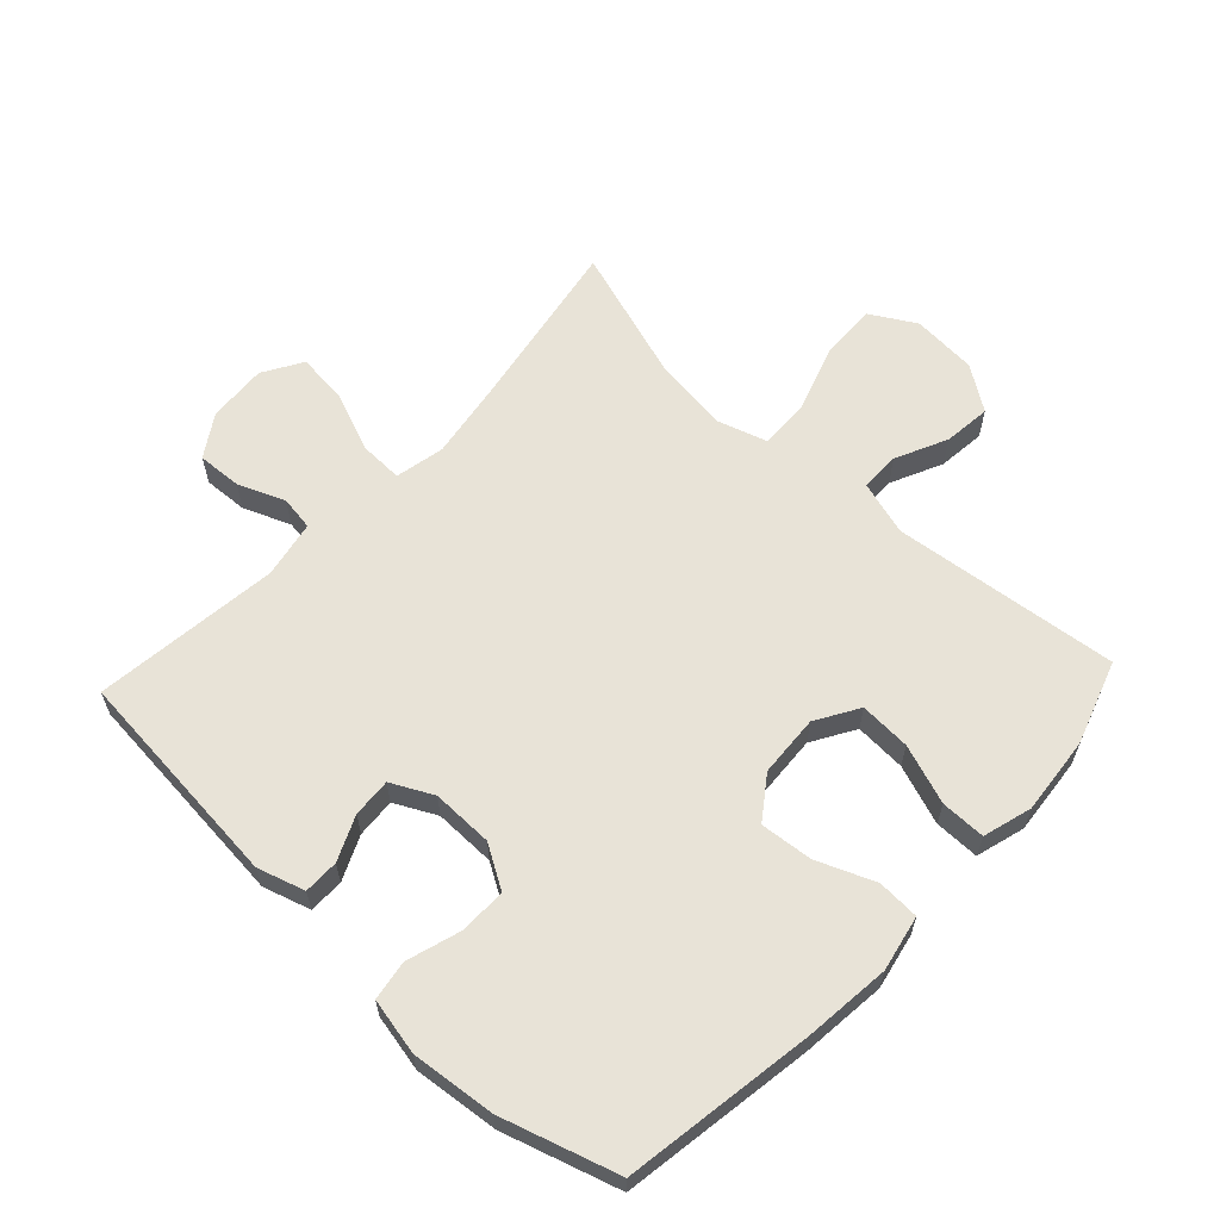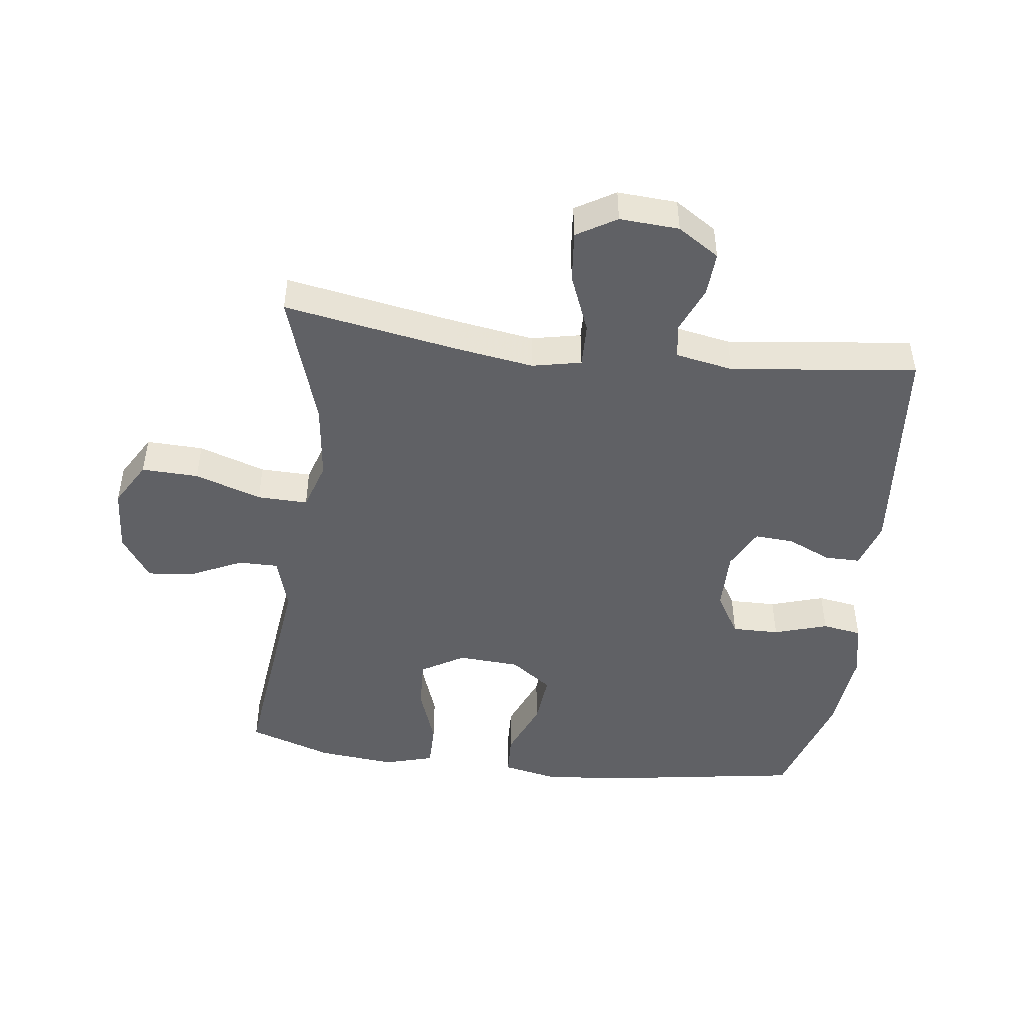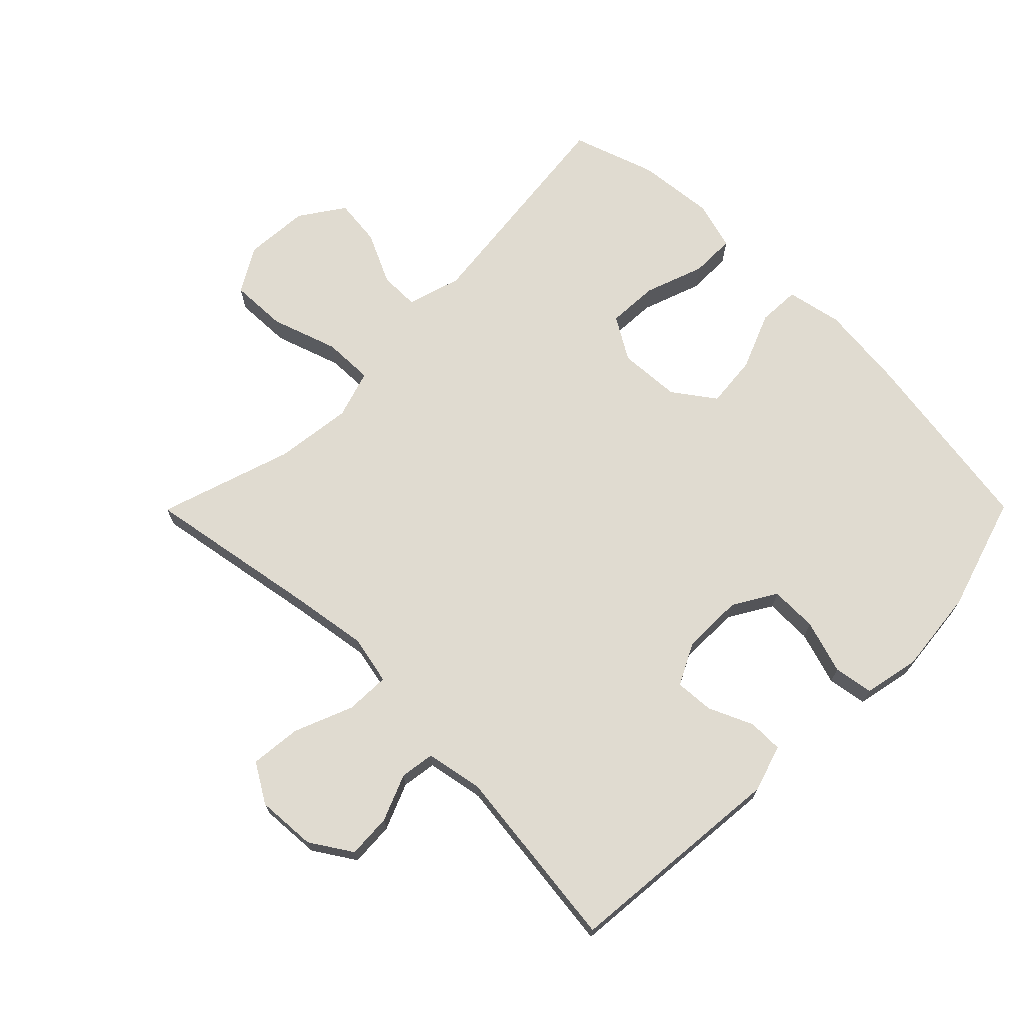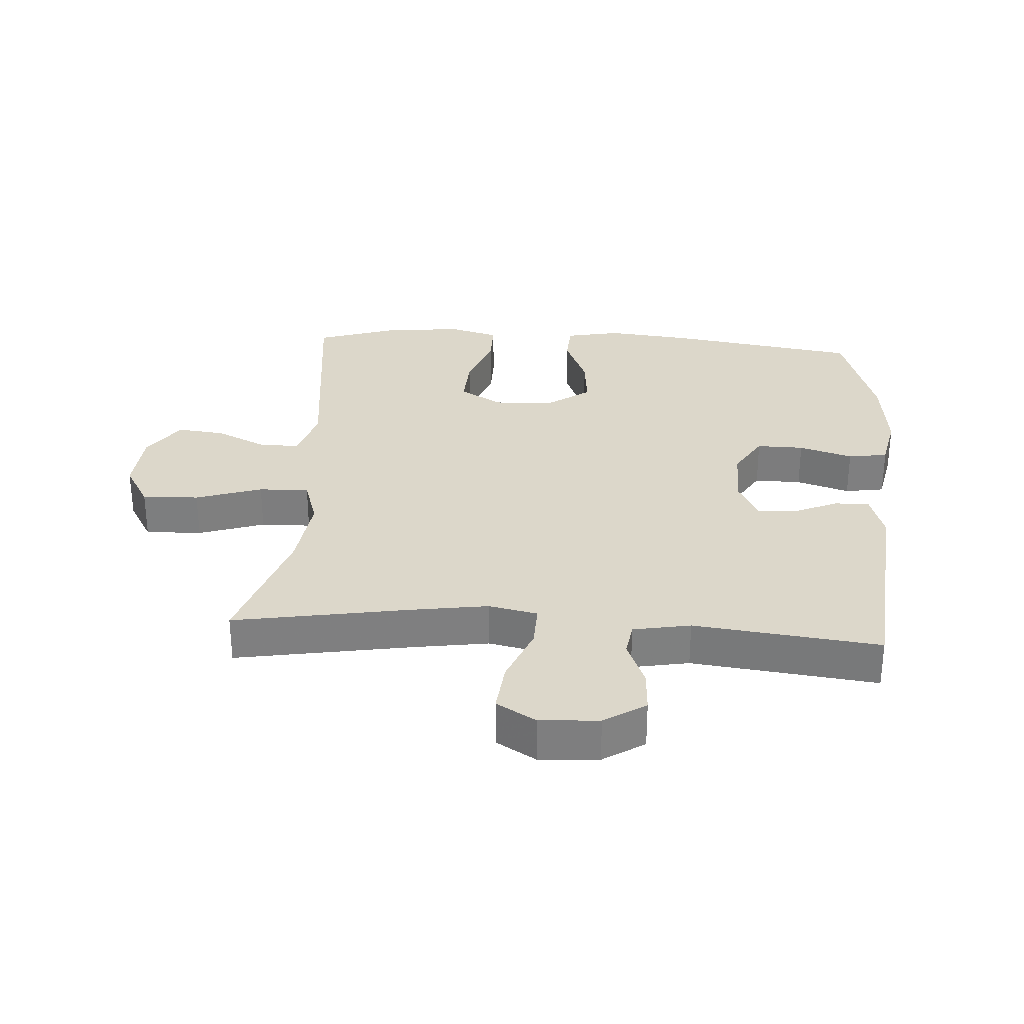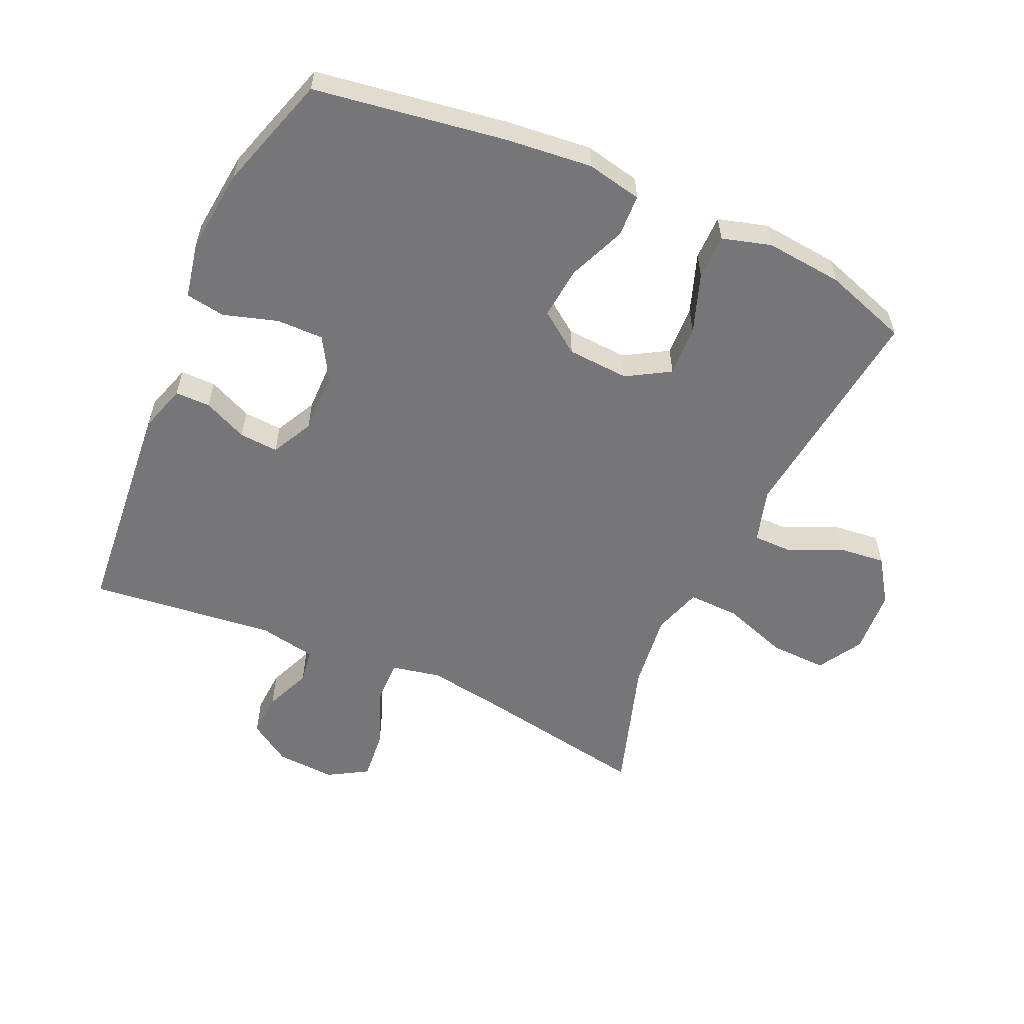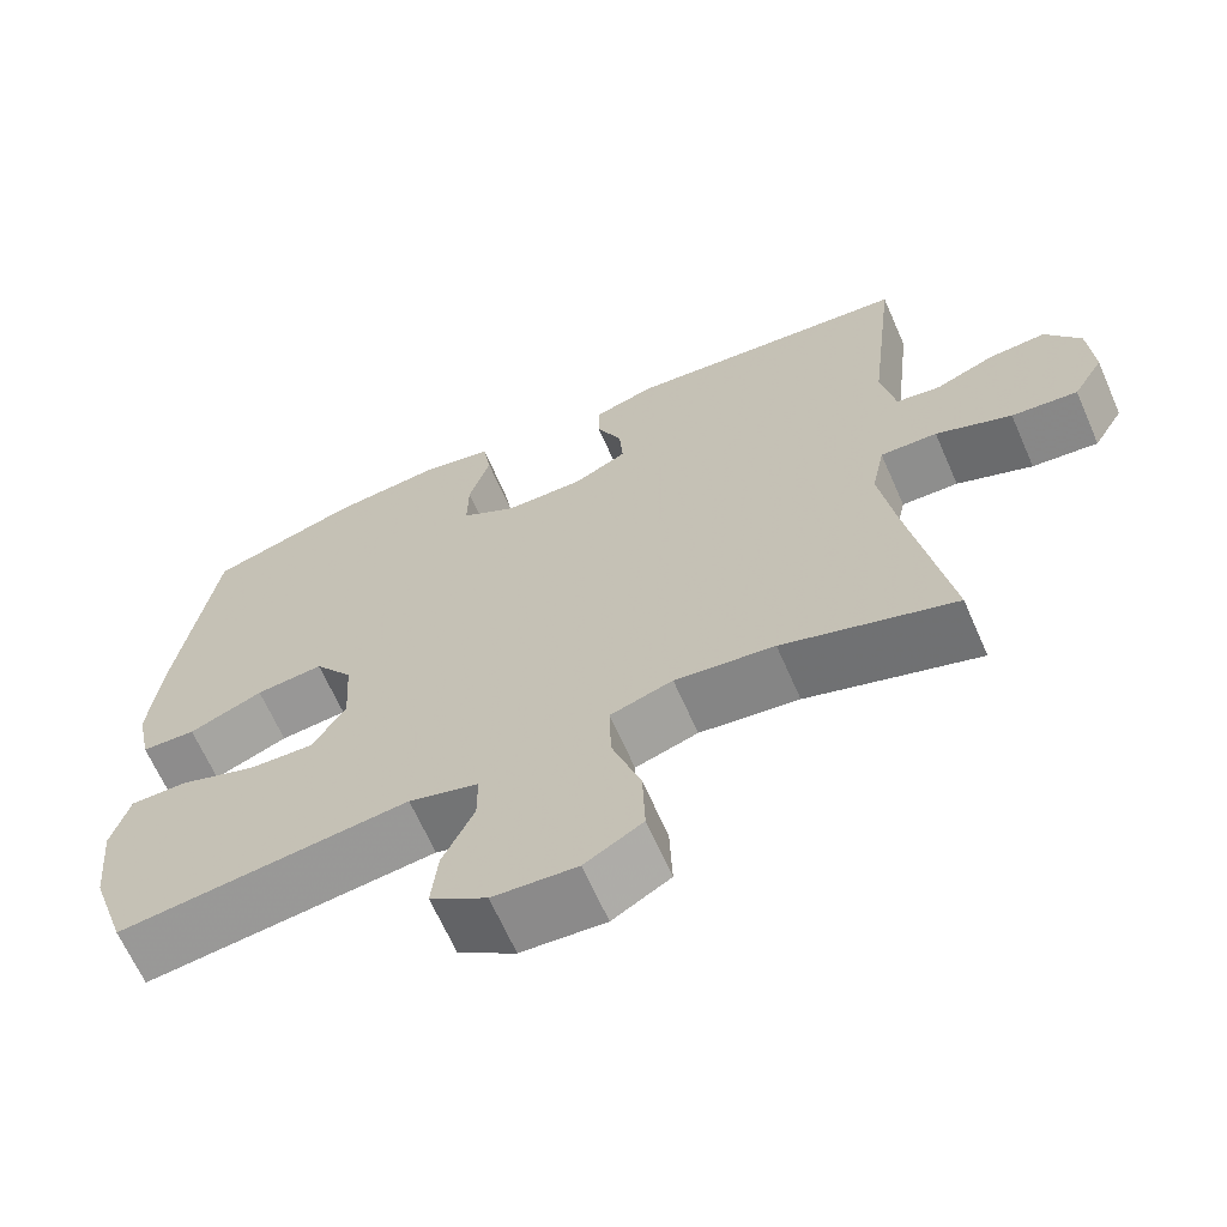
<metadata>
{"format":"obj","ext":"obj","renderer":"f3d","projection":"perspective","resolution":1024,"background":"white","views":[{"elev":62.1,"azim":43.1,"up":"+Y"},{"elev":-47.1,"azim":-97.2,"up":"+Y"},{"elev":70.1,"azim":-45.2,"up":"+Y"},{"elev":30.5,"azim":-86.1,"up":"+Y"},{"elev":-56.9,"azim":65.7,"up":"+Y"},{"elev":-65.7,"azim":-156.3,"up":"+Z"}]}
</metadata>
<code>
v 0.5 0.07 -0.5
v 0.146 0.07 -0.459
v 0.061 0.07 -0.484
v 0.061 0.07 -0.546
v 0.099 0.07 -0.627
v 0.107 0.07 -0.701
v 0.038 0.07 -0.748
v -0.064 0.07 -0.755
v -0.134 0.07 -0.714
v -0.131 0.07 -0.625
v -0.096 0.07 -0.521
v -0.094 0.07 -0.442
v -0.17 0.07 -0.418
v -0.291 0.07 -0.433
v -0.5 0.07 -0.5
v -0.452 0.07 -0.227
v -0.433 0.07 -0.105
v -0.449 0.07 -0.028
v -0.518 0.07 -0.03
v -0.61 0.07 -0.067
v -0.69 0.07 -0.075
v -0.727 0.07 -0.013
v -0.721 0.07 0.08
v -0.679 0.07 0.145
v -0.61 0.07 0.141
v -0.537 0.07 0.111
v -0.483 0.07 0.119
v -0.466 0.07 0.209
v -0.5 0.07 0.5
v -0.151 0.07 0.532
v -0.077 0.07 0.509
v -0.077 0.07 0.454
v -0.108 0.07 0.385
v -0.112 0.07 0.324
v -0.047 0.07 0.291
v 0.049 0.07 0.292
v 0.116 0.07 0.332
v 0.115 0.07 0.406
v 0.089 0.07 0.49
v 0.099 0.07 0.552
v 0.187 0.07 0.57
v 0.319 0.07 0.556
v 0.5 0.07 0.5
v 0.546 0.07 0.201
v 0.56 0.07 0.066
v 0.542 0.07 -0.021
v 0.476 0.07 -0.024
v 0.386 0.07 0.013
v 0.304 0.07 0.021
v 0.257 0.07 -0.044
v 0.251 0.07 -0.141
v 0.291 0.07 -0.208
v 0.371 0.07 -0.204
v 0.464 0.07 -0.171
v 0.534 0.07 -0.171
v 0.556 0.07 -0.248
v 0.544 0.07 -0.369
v 0.5 0 -0.5
v 0.146 0 -0.459
v 0.061 0 -0.484
v 0.061 0 -0.546
v 0.099 0 -0.627
v 0.107 0 -0.701
v 0.038 0 -0.748
v -0.064 0 -0.755
v -0.134 0 -0.714
v -0.131 0 -0.625
v -0.096 0 -0.521
v -0.094 0 -0.442
v -0.17 0 -0.418
v -0.291 0 -0.433
v -0.5 0 -0.5
v -0.452 0 -0.227
v -0.433 0 -0.105
v -0.449 0 -0.028
v -0.518 0 -0.03
v -0.61 0 -0.067
v -0.69 0 -0.075
v -0.727 0 -0.013
v -0.721 0 0.08
v -0.679 0 0.145
v -0.61 0 0.141
v -0.537 0 0.111
v -0.483 0 0.119
v -0.466 0 0.209
v -0.5 0 0.5
v -0.151 0 0.532
v -0.077 0 0.509
v -0.077 0 0.454
v -0.108 0 0.385
v -0.112 0 0.324
v -0.047 0 0.291
v 0.049 0 0.292
v 0.116 0 0.332
v 0.115 0 0.406
v 0.089 0 0.49
v 0.099 0 0.552
v 0.187 0 0.57
v 0.319 0 0.556
v 0.5 0 0.5
v 0.546 0 0.201
v 0.56 0 0.066
v 0.542 0 -0.021
v 0.476 0 -0.024
v 0.386 0 0.013
v 0.304 0 0.021
v 0.257 0 -0.044
v 0.251 0 -0.141
v 0.291 0 -0.208
v 0.371 0 -0.204
v 0.464 0 -0.171
v 0.534 0 -0.171
v 0.556 0 -0.248
v 0.544 0 -0.369
f 57 1 2
f 56 57 2
f 55 56 2
f 54 55 2
f 53 54 2
f 52 53 2 3
f 51 52 3
f 50 51 3
f 46 47 48
f 45 46 48
f 44 45 48
f 43 44 48
f 42 43 48
f 41 42 48
f 40 41 48
f 39 40 48
f 38 39 48
f 37 38 48 49
f 36 37 49 50
f 31 32 33
f 30 31 33
f 29 30 33
f 28 29 33
f 27 28 33 34
f 24 25 26
f 23 24 26
f 22 23 26
f 21 22 26
f 20 21 26
f 19 20 26
f 18 19 26 27
f 14 15 16
f 13 14 16 17
f 12 13 17 18
f 9 10 11
f 8 9 11
f 7 8 11
f 6 7 11
f 5 6 11
f 4 5 11
f 3 4 11 12
f 12 18 27
f 3 12 27
f 50 3 27
f 36 50 27
f 35 36 27
f 27 34 35
f 59 58 114
f 59 114 113
f 59 113 112
f 59 112 111
f 59 111 110
f 60 59 110 109
f 60 109 108
f 60 108 107
f 105 104 103
f 105 103 102
f 105 102 101
f 105 101 100
f 105 100 99
f 105 99 98
f 105 98 97
f 105 97 96
f 105 96 95
f 106 105 95 94
f 107 106 94 93
f 90 89 88
f 90 88 87
f 90 87 86
f 90 86 85
f 91 90 85 84
f 83 82 81
f 83 81 80
f 83 80 79
f 83 79 78
f 83 78 77
f 83 77 76
f 84 83 76 75
f 73 72 71
f 74 73 71 70
f 75 74 70 69
f 68 67 66
f 68 66 65
f 68 65 64
f 68 64 63
f 68 63 62
f 68 62 61
f 69 68 61 60
f 84 75 69
f 84 69 60
f 84 60 107
f 84 107 93
f 84 93 92
f 92 91 84
f 1 58 59 2
f 2 59 60 3
f 3 60 61 4
f 4 61 62 5
f 5 62 63 6
f 6 63 64 7
f 7 64 65 8
f 8 65 66 9
f 9 66 67 10
f 10 67 68 11
f 11 68 69 12
f 12 69 70 13
f 13 70 71 14
f 14 71 72 15
f 15 72 73 16
f 16 73 74 17
f 17 74 75 18
f 18 75 76 19
f 19 76 77 20
f 20 77 78 21
f 21 78 79 22
f 22 79 80 23
f 23 80 81 24
f 24 81 82 25
f 25 82 83 26
f 26 83 84 27
f 27 84 85 28
f 28 85 86 29
f 29 86 87 30
f 30 87 88 31
f 31 88 89 32
f 32 89 90 33
f 33 90 91 34
f 34 91 92 35
f 35 92 93 36
f 36 93 94 37
f 37 94 95 38
f 38 95 96 39
f 39 96 97 40
f 40 97 98 41
f 41 98 99 42
f 42 99 100 43
f 43 100 101 44
f 44 101 102 45
f 45 102 103 46
f 46 103 104 47
f 47 104 105 48
f 48 105 106 49
f 49 106 107 50
f 50 107 108 51
f 51 108 109 52
f 52 109 110 53
f 53 110 111 54
f 54 111 112 55
f 55 112 113 56
f 56 113 114 57
f 57 114 58 1

</code>
